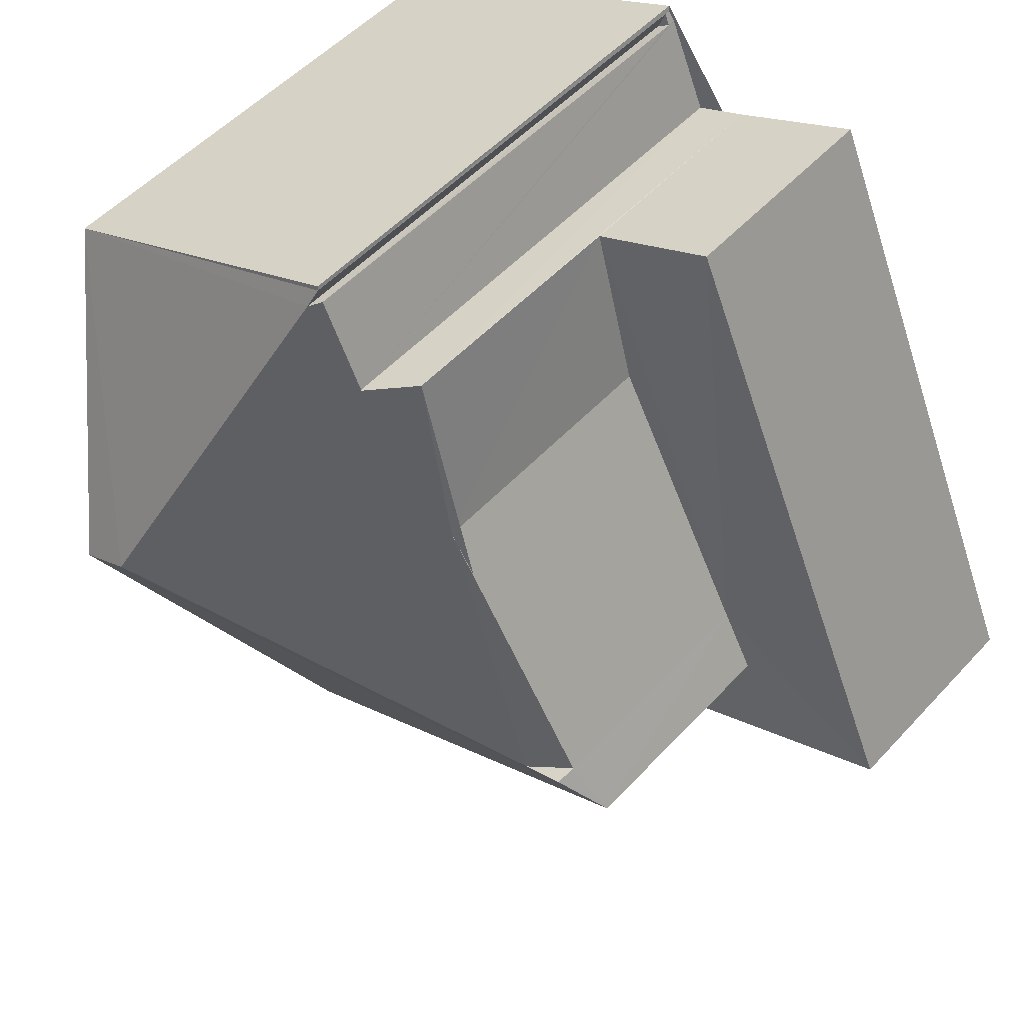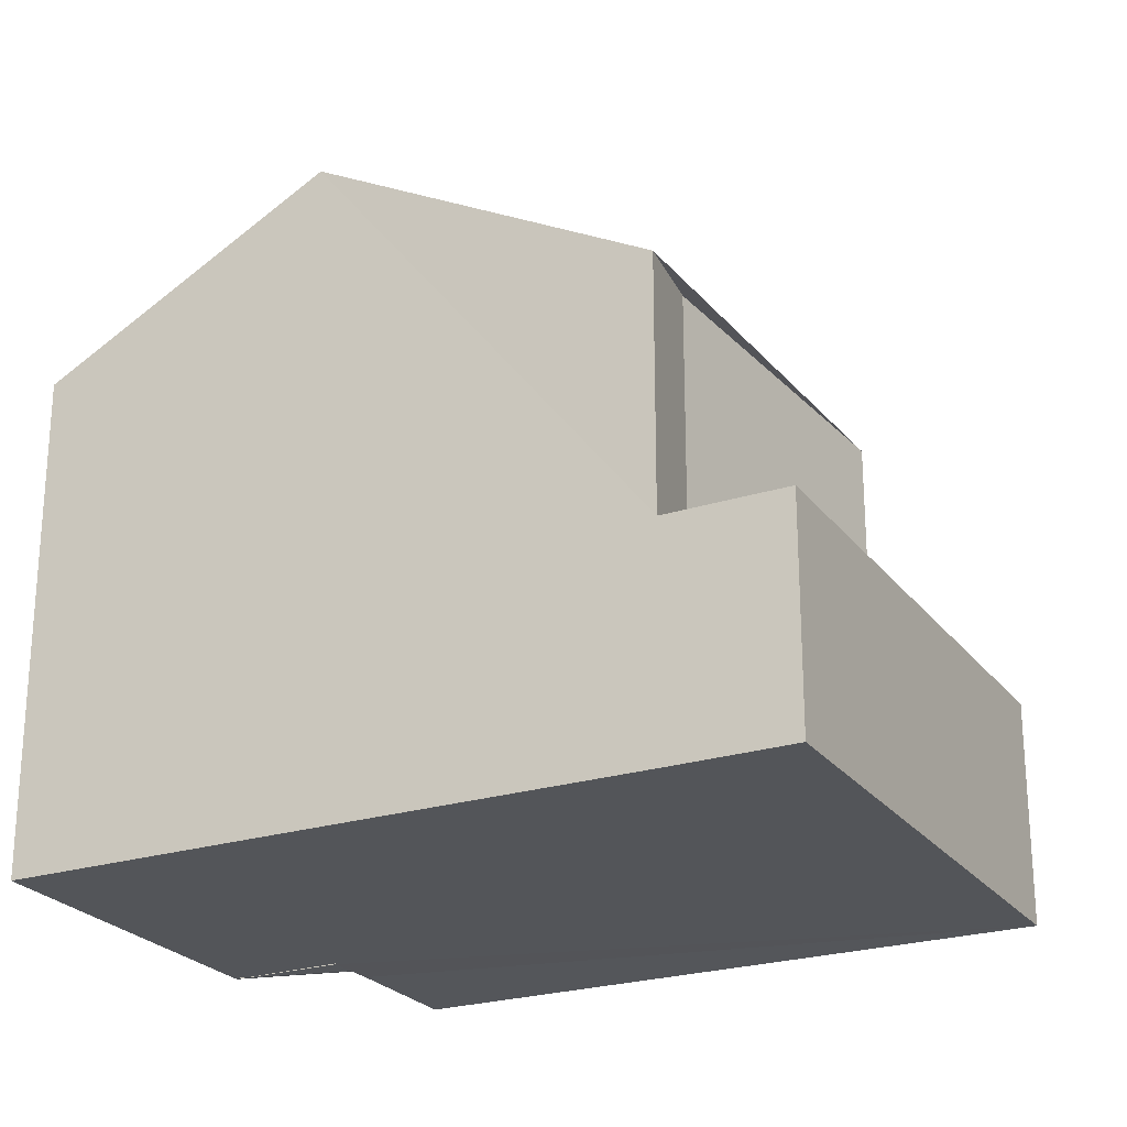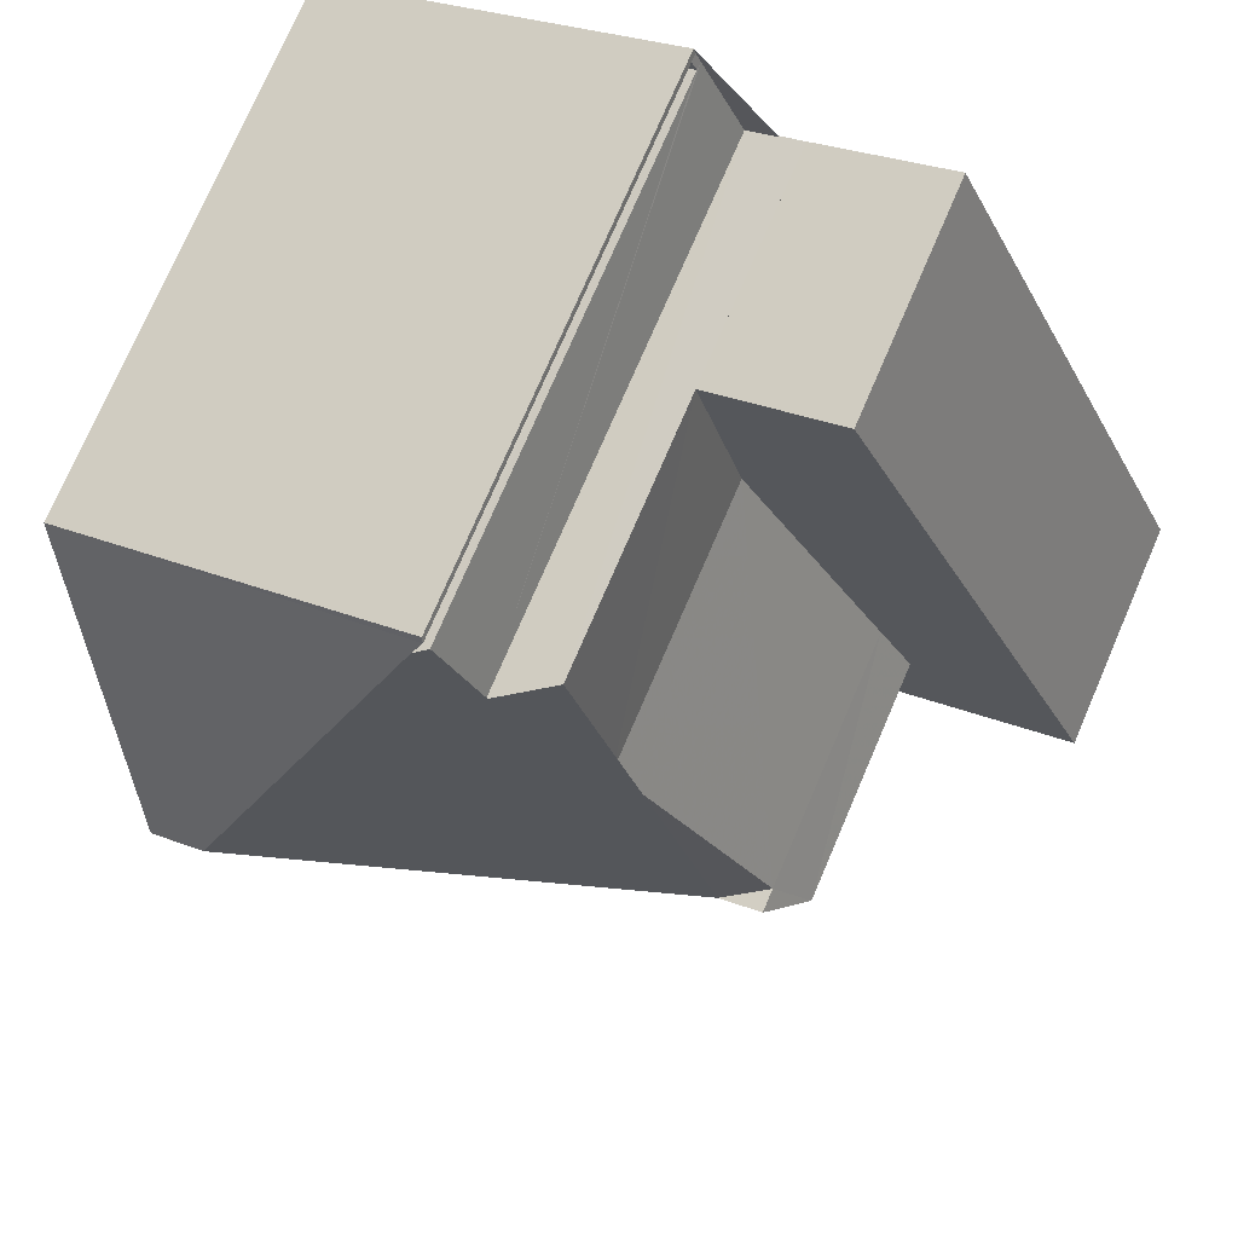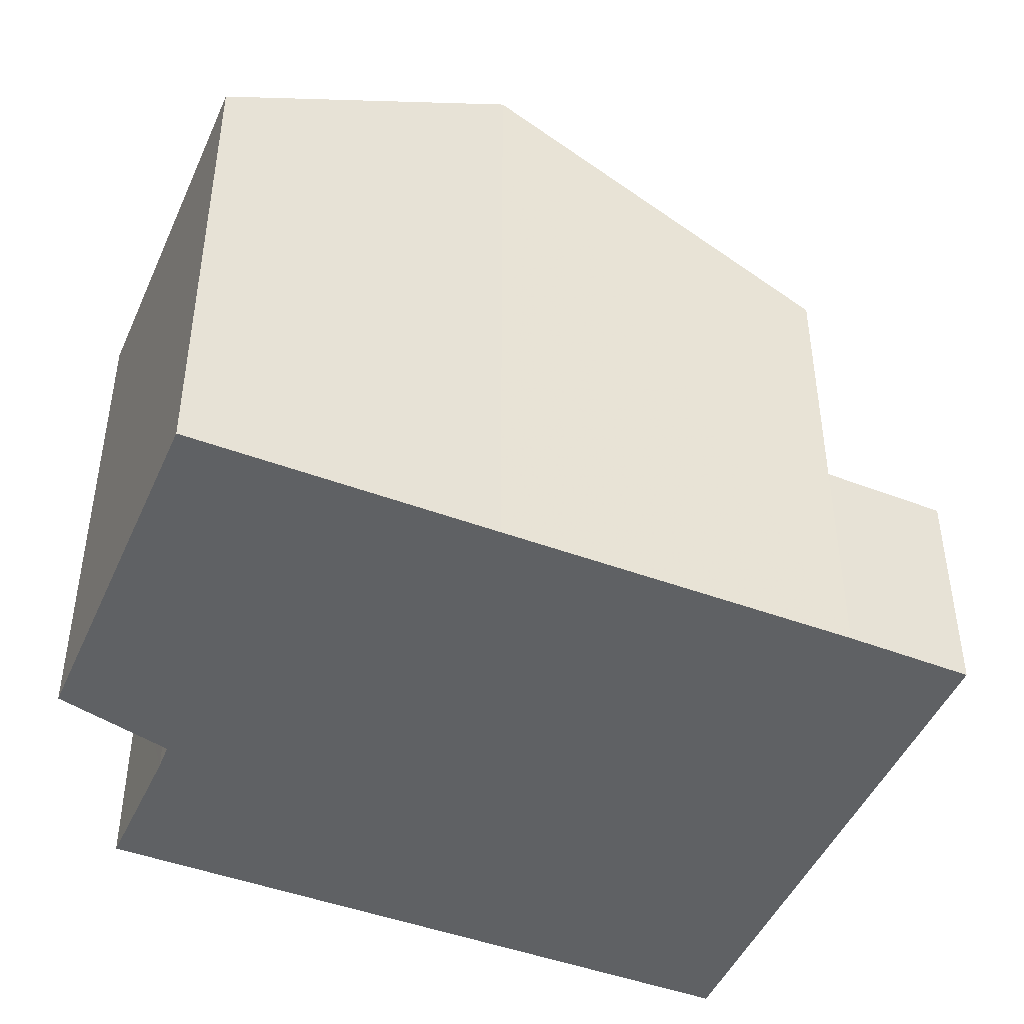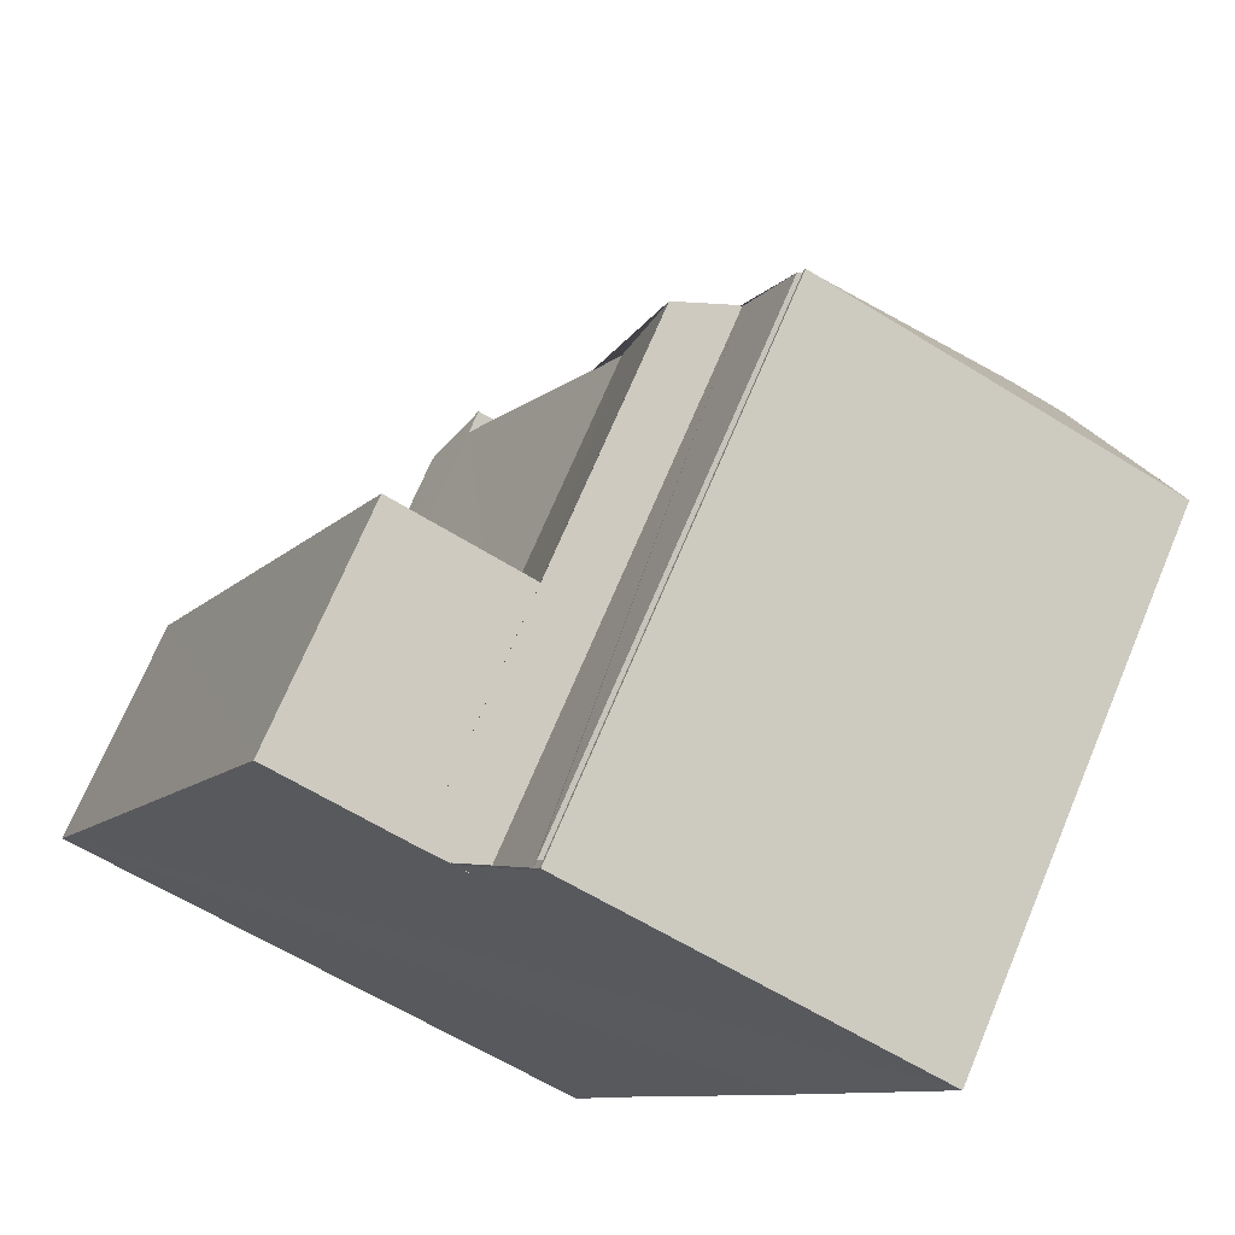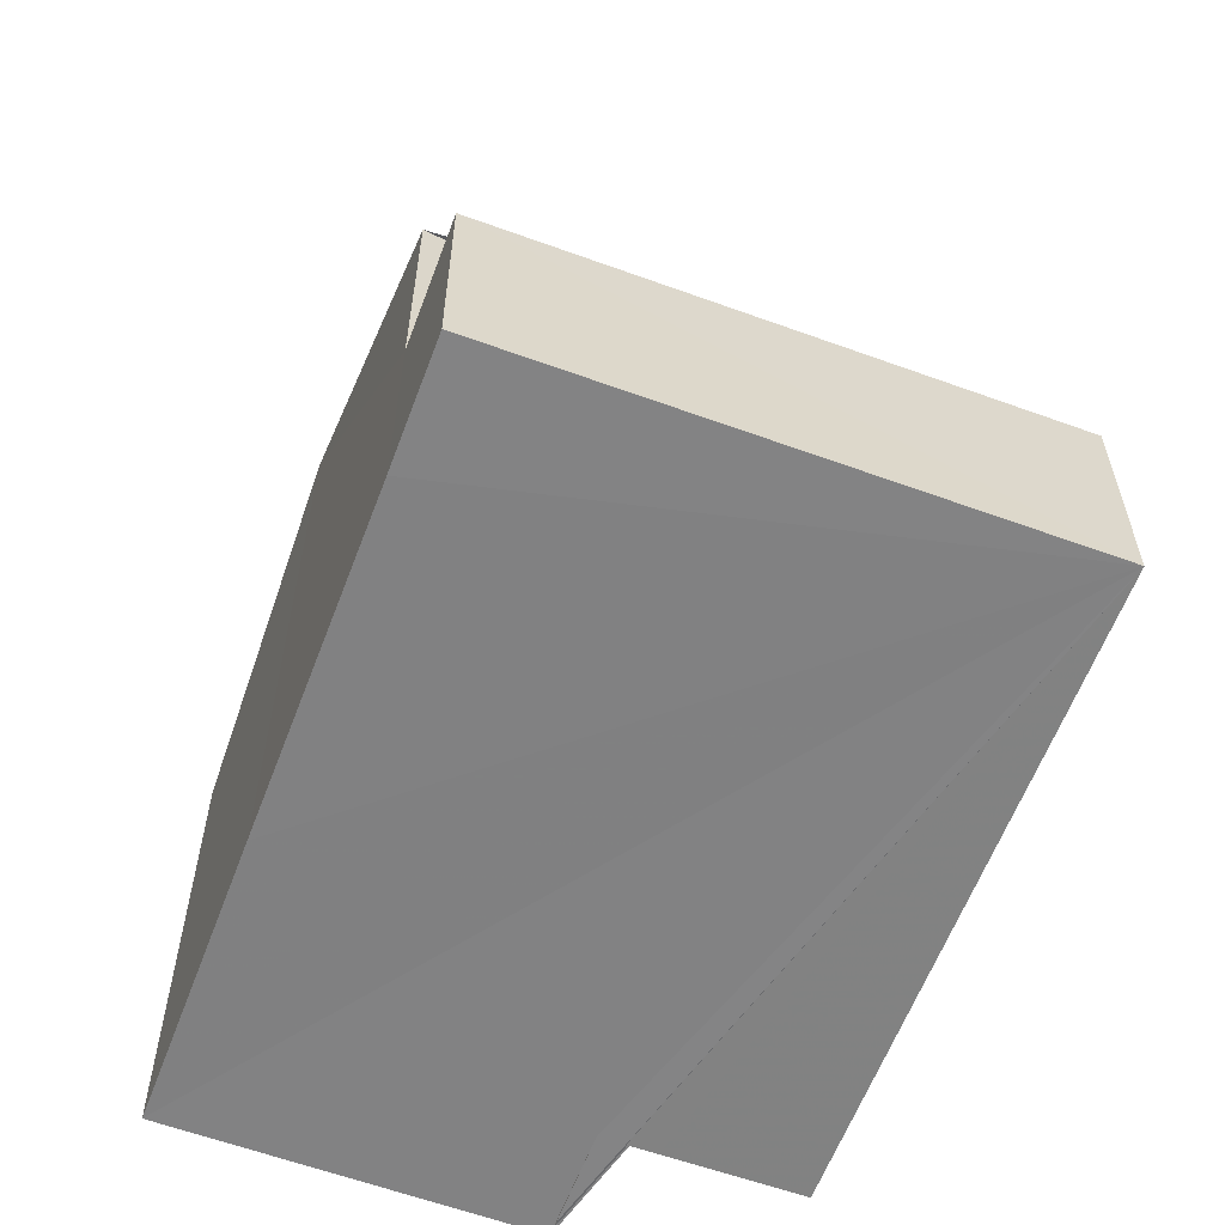
<metadata>
{"format":"obj","ext":"obj","renderer":"f3d","projection":"perspective","resolution":1024,"background":"white","views":[{"elev":51.9,"azim":41.0,"up":"+Y"},{"elev":-24.3,"azim":-38.4,"up":"+Z"},{"elev":75.2,"azim":23.3,"up":"+Y"},{"elev":-46.4,"azim":-88.8,"up":"+Z"},{"elev":70.6,"azim":-157.2,"up":"+Y"},{"elev":-60.6,"azim":3.6,"up":"+Z"}]}
</metadata>
<code>
v 8.477e+04 4.466e+05 0.681
v 8.476e+04 4.466e+05 0.681
v 8.476e+04 4.466e+05 0.681
v 8.476e+04 4.466e+05 0.681
v 8.476e+04 4.466e+05 0.681
v 8.476e+04 4.466e+05 0.681
v 8.476e+04 4.466e+05 0.681
v 8.476e+04 4.466e+05 0.681
v 8.476e+04 4.466e+05 0.681
v 8.476e+04 4.466e+05 0.681
v 8.477e+04 4.466e+05 0.681
v 8.476e+04 4.466e+05 8.54
v 8.476e+04 4.466e+05 0.809
v 8.476e+04 4.466e+05 8.503
v 8.476e+04 4.466e+05 8.093
v 8.476e+04 4.466e+05 4.153
v 8.476e+04 4.466e+05 8.539
v 8.476e+04 4.466e+05 0.809
v 8.476e+04 4.466e+05 8.54
v 8.476e+04 4.466e+05 8.525
v 8.476e+04 4.466e+05 4.146
v 8.477e+04 4.466e+05 4.176
v 8.477e+04 4.466e+05 4.161
v 8.476e+04 4.466e+05 8.655
v 8.476e+04 4.466e+05 0.811
v 8.476e+04 4.466e+05 4.143
v 8.476e+04 4.466e+05 8.317
v 8.476e+04 4.466e+05 4.156
v 8.477e+04 4.466e+05 8.123
v 8.477e+04 4.466e+05 4.164
v 8.476e+04 4.466e+05 8.13
v 8.476e+04 4.466e+05 4.148
v 8.476e+04 4.466e+05 8.248
v 8.477e+04 4.466e+05 4.166
v 8.477e+04 4.466e+05 7.891
v 8.476e+04 4.466e+05 10.98
v 8.477e+04 4.466e+05 8.481
v 8.477e+04 4.466e+05 8.49
v 8.476e+04 4.466e+05 10.97
f 1 2 3 4 5 6 7 8 9 10 11
f 12 13 7 6 14
f 15 16 10 9 17
f 17 9 8 18 19
f 14 6 5 20
f 21 2 1 22
f 23 11 10 16
f 22 1 11 23
f 18 8 7 13
f 24 25 13 12
f 19 18 25 24
f 26 3 2 21
f 27 28 16 15
f 29 30 28 27
f 31 26 32 33
f 33 32 34 35
f 20 5 4 36
f 36 4 3 26 31
f 37 29 38
f 35 34 30 29 37
f 25 18 13
f 20 36 39 24 12 14
f 38 29 27 15 17 19 24 39
f 35 37 38 39 36 31 33
f 30 34 32 26 21 22 23 16 28

</code>
